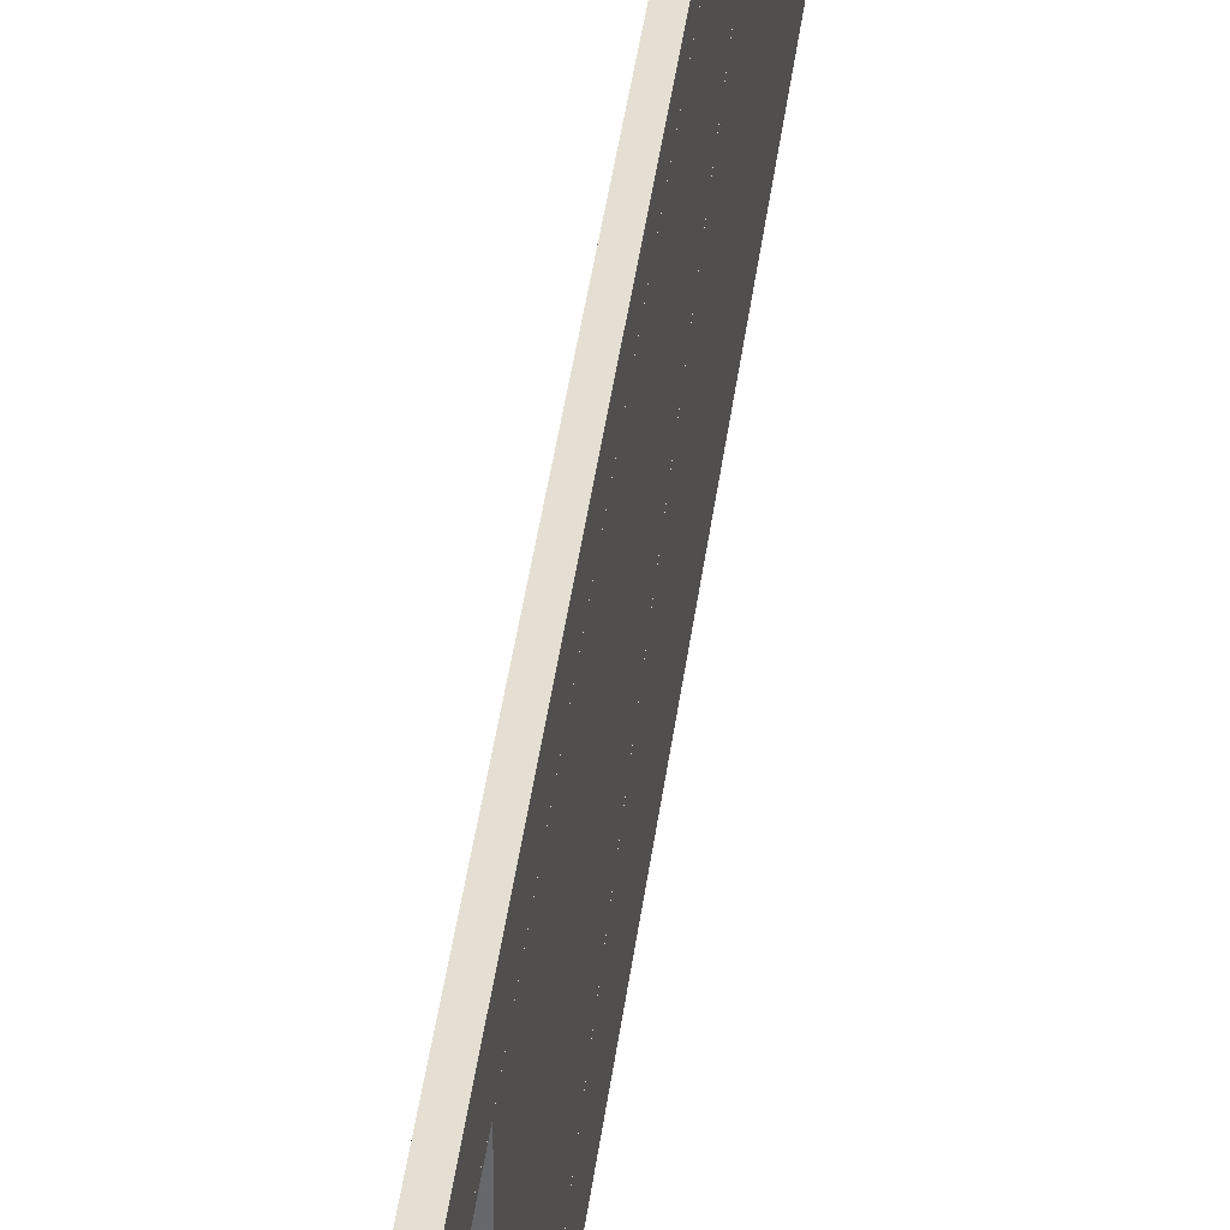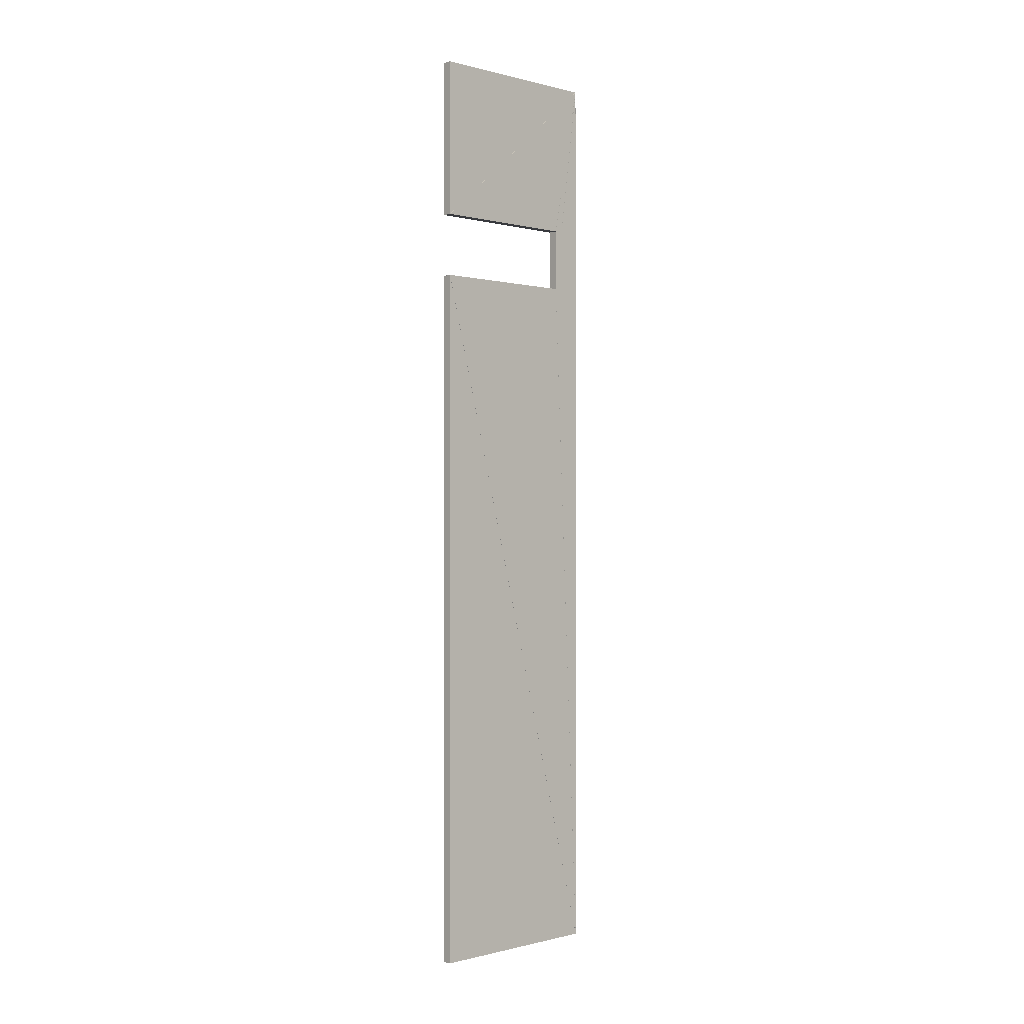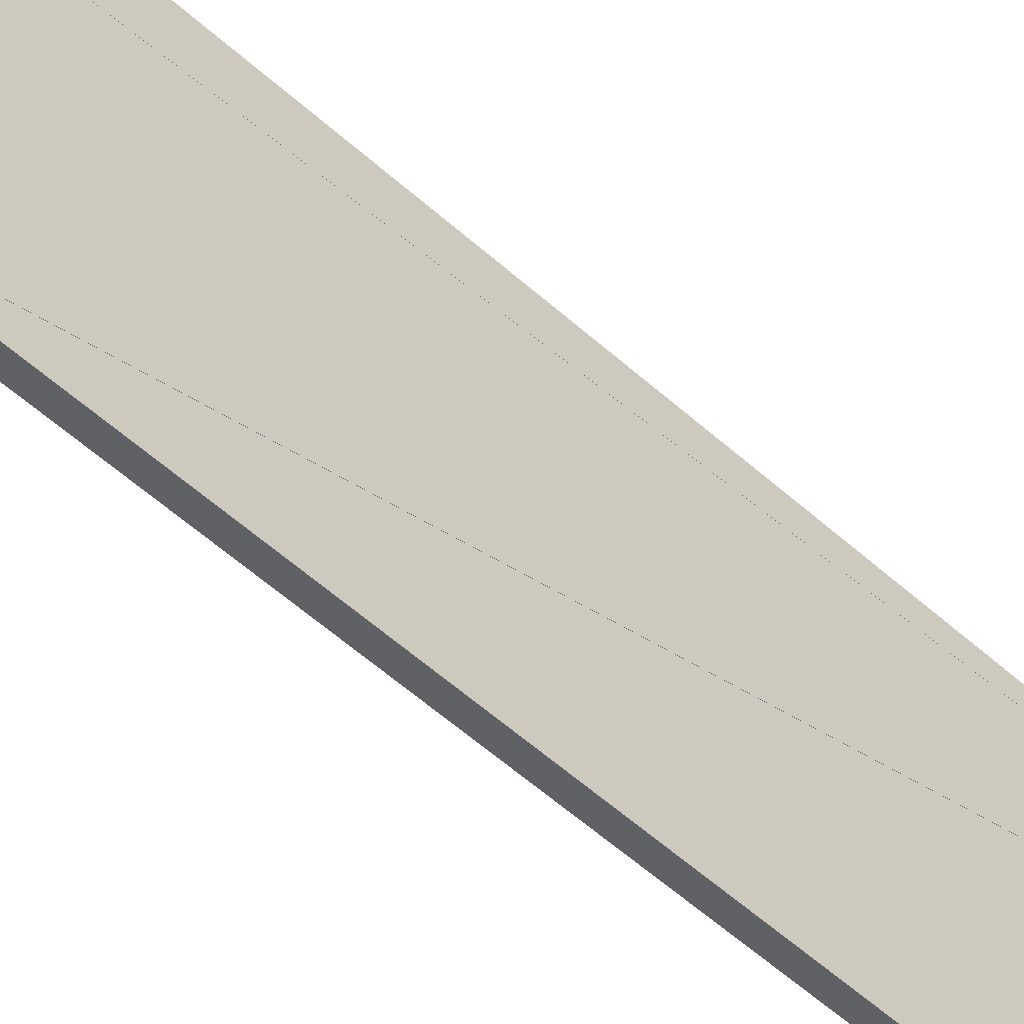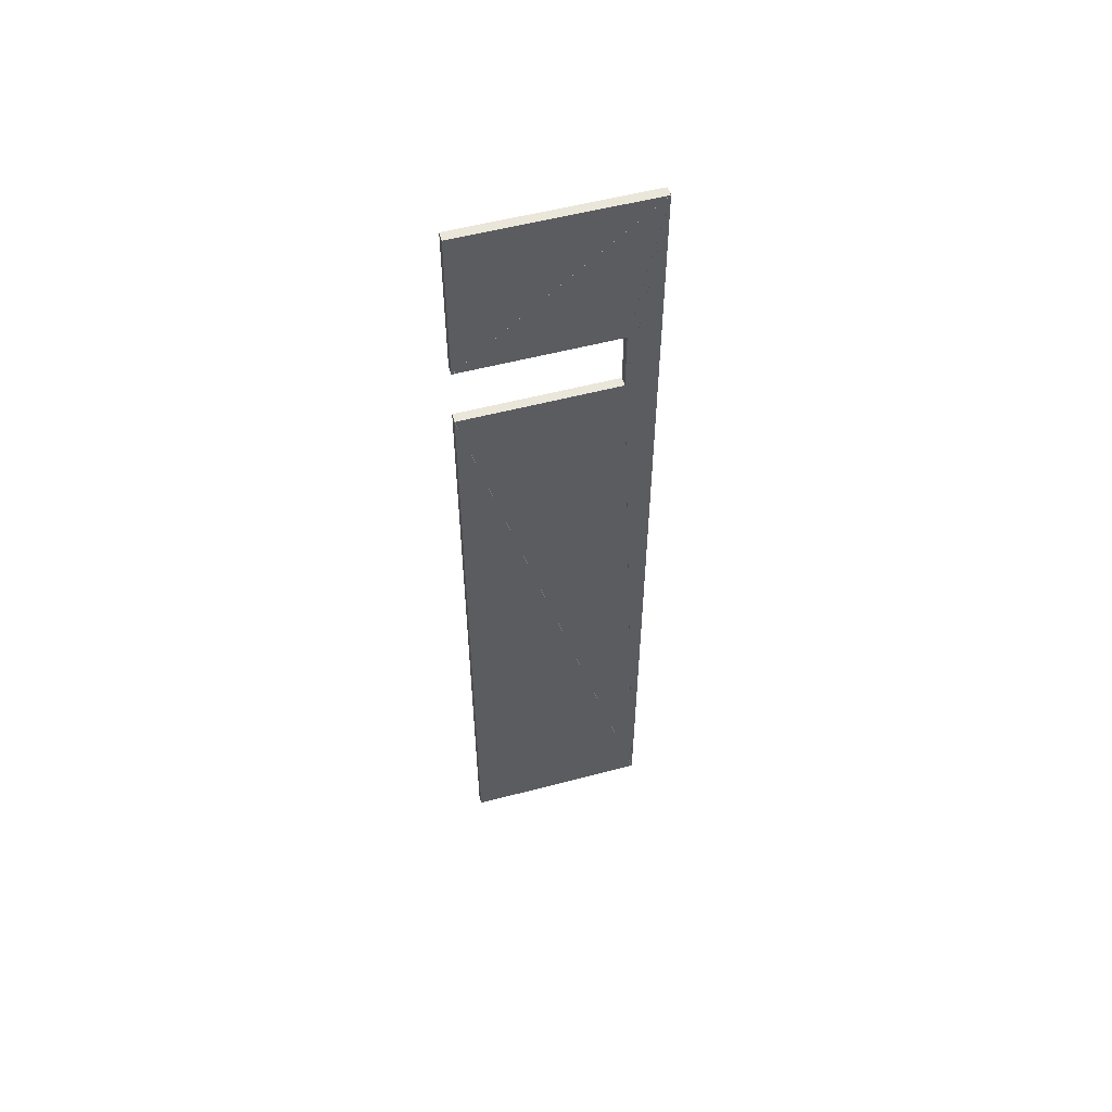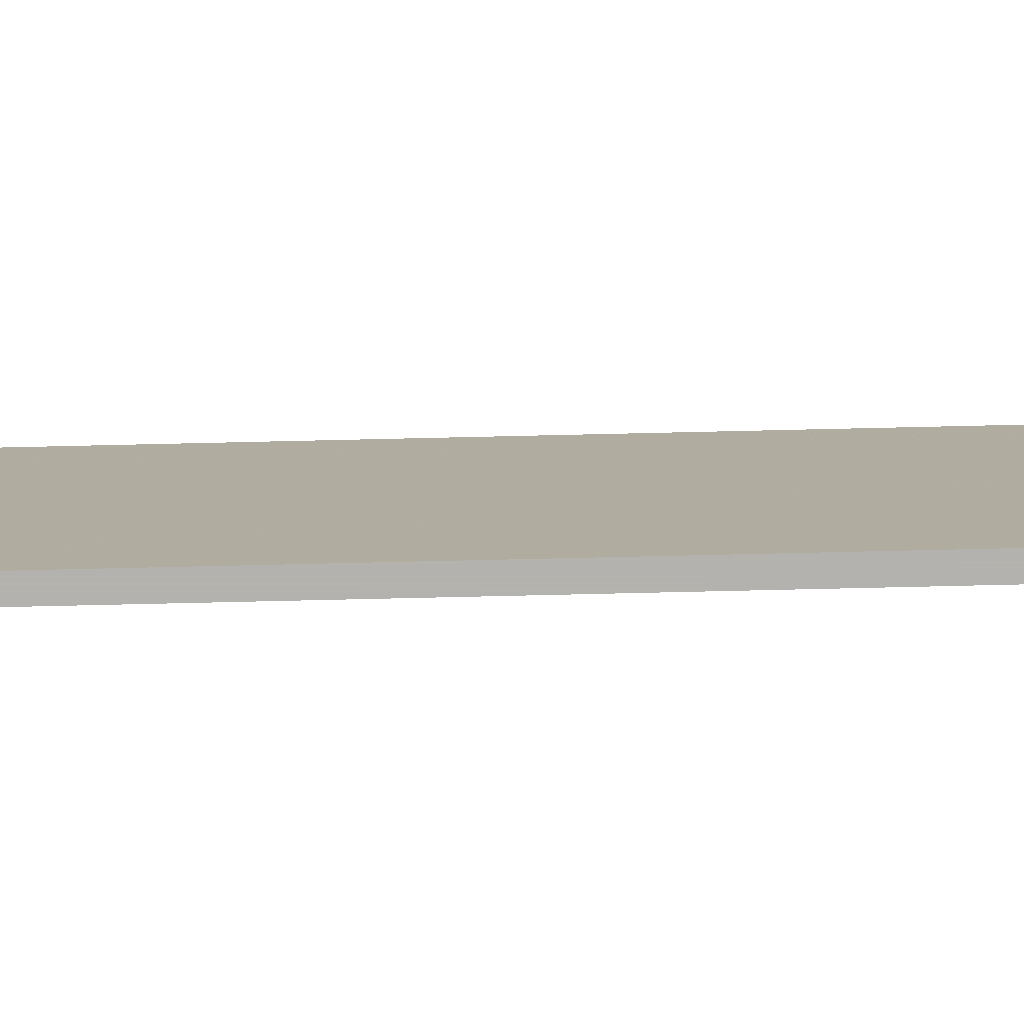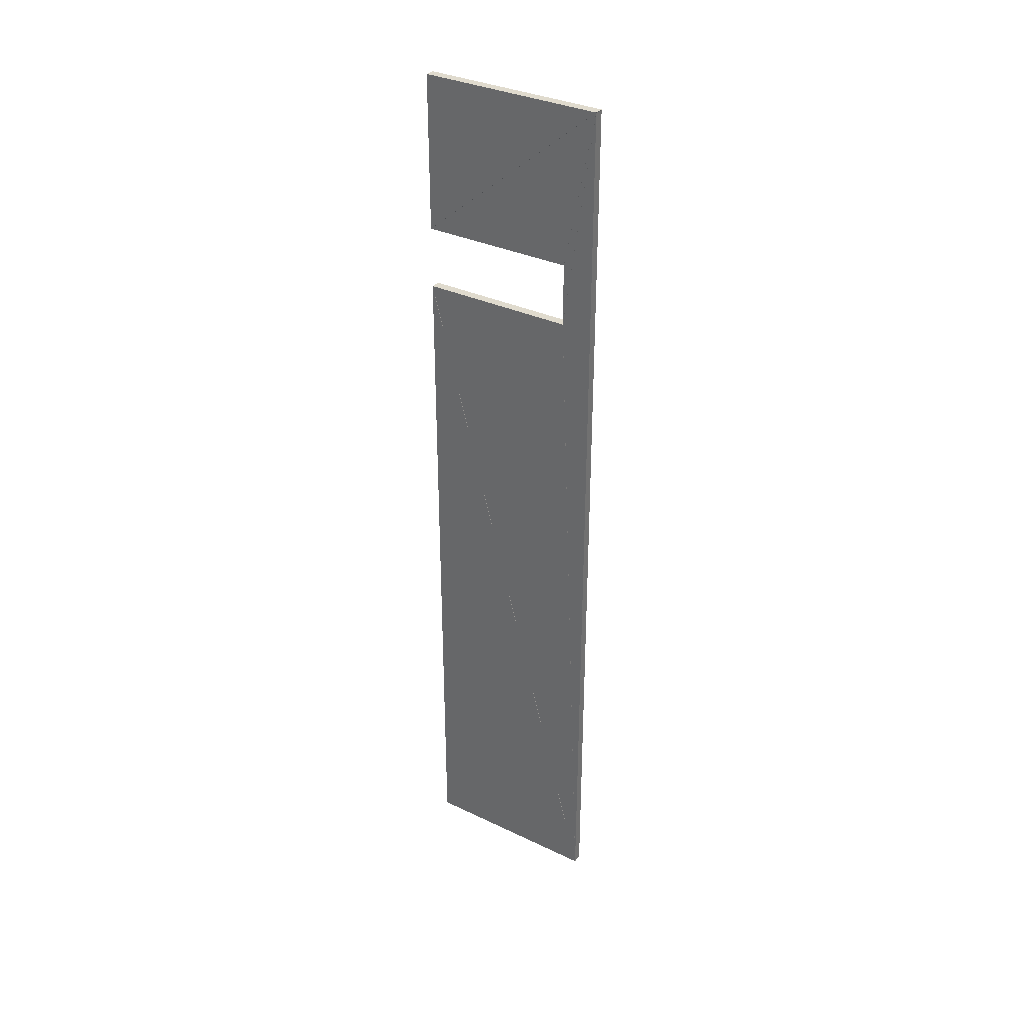
<metadata>
{"format":"obj","ext":"obj","renderer":"f3d","projection":"perspective","resolution":1024,"background":"white","views":[{"elev":36.9,"azim":-173.4,"up":"+Z"},{"elev":-0.4,"azim":-133.7,"up":"+Y"},{"elev":-49.6,"azim":-135.7,"up":"+Z"},{"elev":54.9,"azim":-105.6,"up":"+Y"},{"elev":-79.8,"azim":-88.7,"up":"+Z"},{"elev":33.7,"azim":-57.0,"up":"+Y"}]}
</metadata>
<code>
o convex_0
v 1.29 8.132 0.0008
v 1.29 10.17 0.0008
v 1.29 10.17 2.398
v 1.17 8.132 0.0008
v 1.17 10.17 0.0008
v 1.17 10.17 2.398
f 2 3 1
f 5 4 6
f 1 2 4
f 2 5 4
f 2 3 5
f 3 6 5
f 3 1 6
f 1 4 6
o convex_1
v 1.29 -1.847 2.398
v 1.29 -1.847 0.0008
v 1.29 7.314 0.0008
v 1.17 -1.847 2.398
v 1.17 -1.847 0.0008
v 1.17 7.314 0.0008
f 8 9 7
f 11 10 12
f 7 8 10
f 8 11 10
f 8 9 11
f 9 12 11
f 9 7 12
f 7 10 12
o convex_2
v 1.29 8.131 1.999
v 1.29 8.131 0.001467
v 1.29 10.17 2.399
v 1.17 8.131 1.999
v 1.17 8.131 0.001467
v 1.17 10.17 2.399
f 14 15 13
f 17 16 18
f 13 14 16
f 14 17 16
f 14 15 17
f 15 18 17
f 15 13 18
f 13 16 18
o convex_3
v 1.29 -1.844 2.399
v 1.29 7.317 0.001467
v 1.29 7.317 1.999
v 1.17 -1.844 2.399
v 1.17 7.317 0.001467
v 1.17 7.317 1.999
f 20 21 19
f 23 22 24
f 19 20 22
f 20 23 22
f 20 21 23
f 21 24 23
f 21 19 24
f 19 22 24
o convex_4
v 1.29 7.321 2
v 1.29 8.131 2
v 1.29 10.17 2.4
v 1.17 7.321 2
v 1.17 8.131 2
v 1.17 10.17 2.4
f 26 27 25
f 29 28 30
f 25 26 28
f 26 29 28
f 26 27 29
f 27 30 29
f 27 25 30
f 25 28 30
o convex_5
v 1.29 10.17 2.4
v 1.29 -1.843 2.4
v 1.29 7.318 2
v 1.17 10.17 2.4
v 1.17 -1.843 2.4
v 1.17 7.318 2
f 32 33 31
f 35 34 36
f 31 32 34
f 32 35 34
f 32 33 35
f 33 36 35
f 33 31 36
f 31 34 36

</code>
